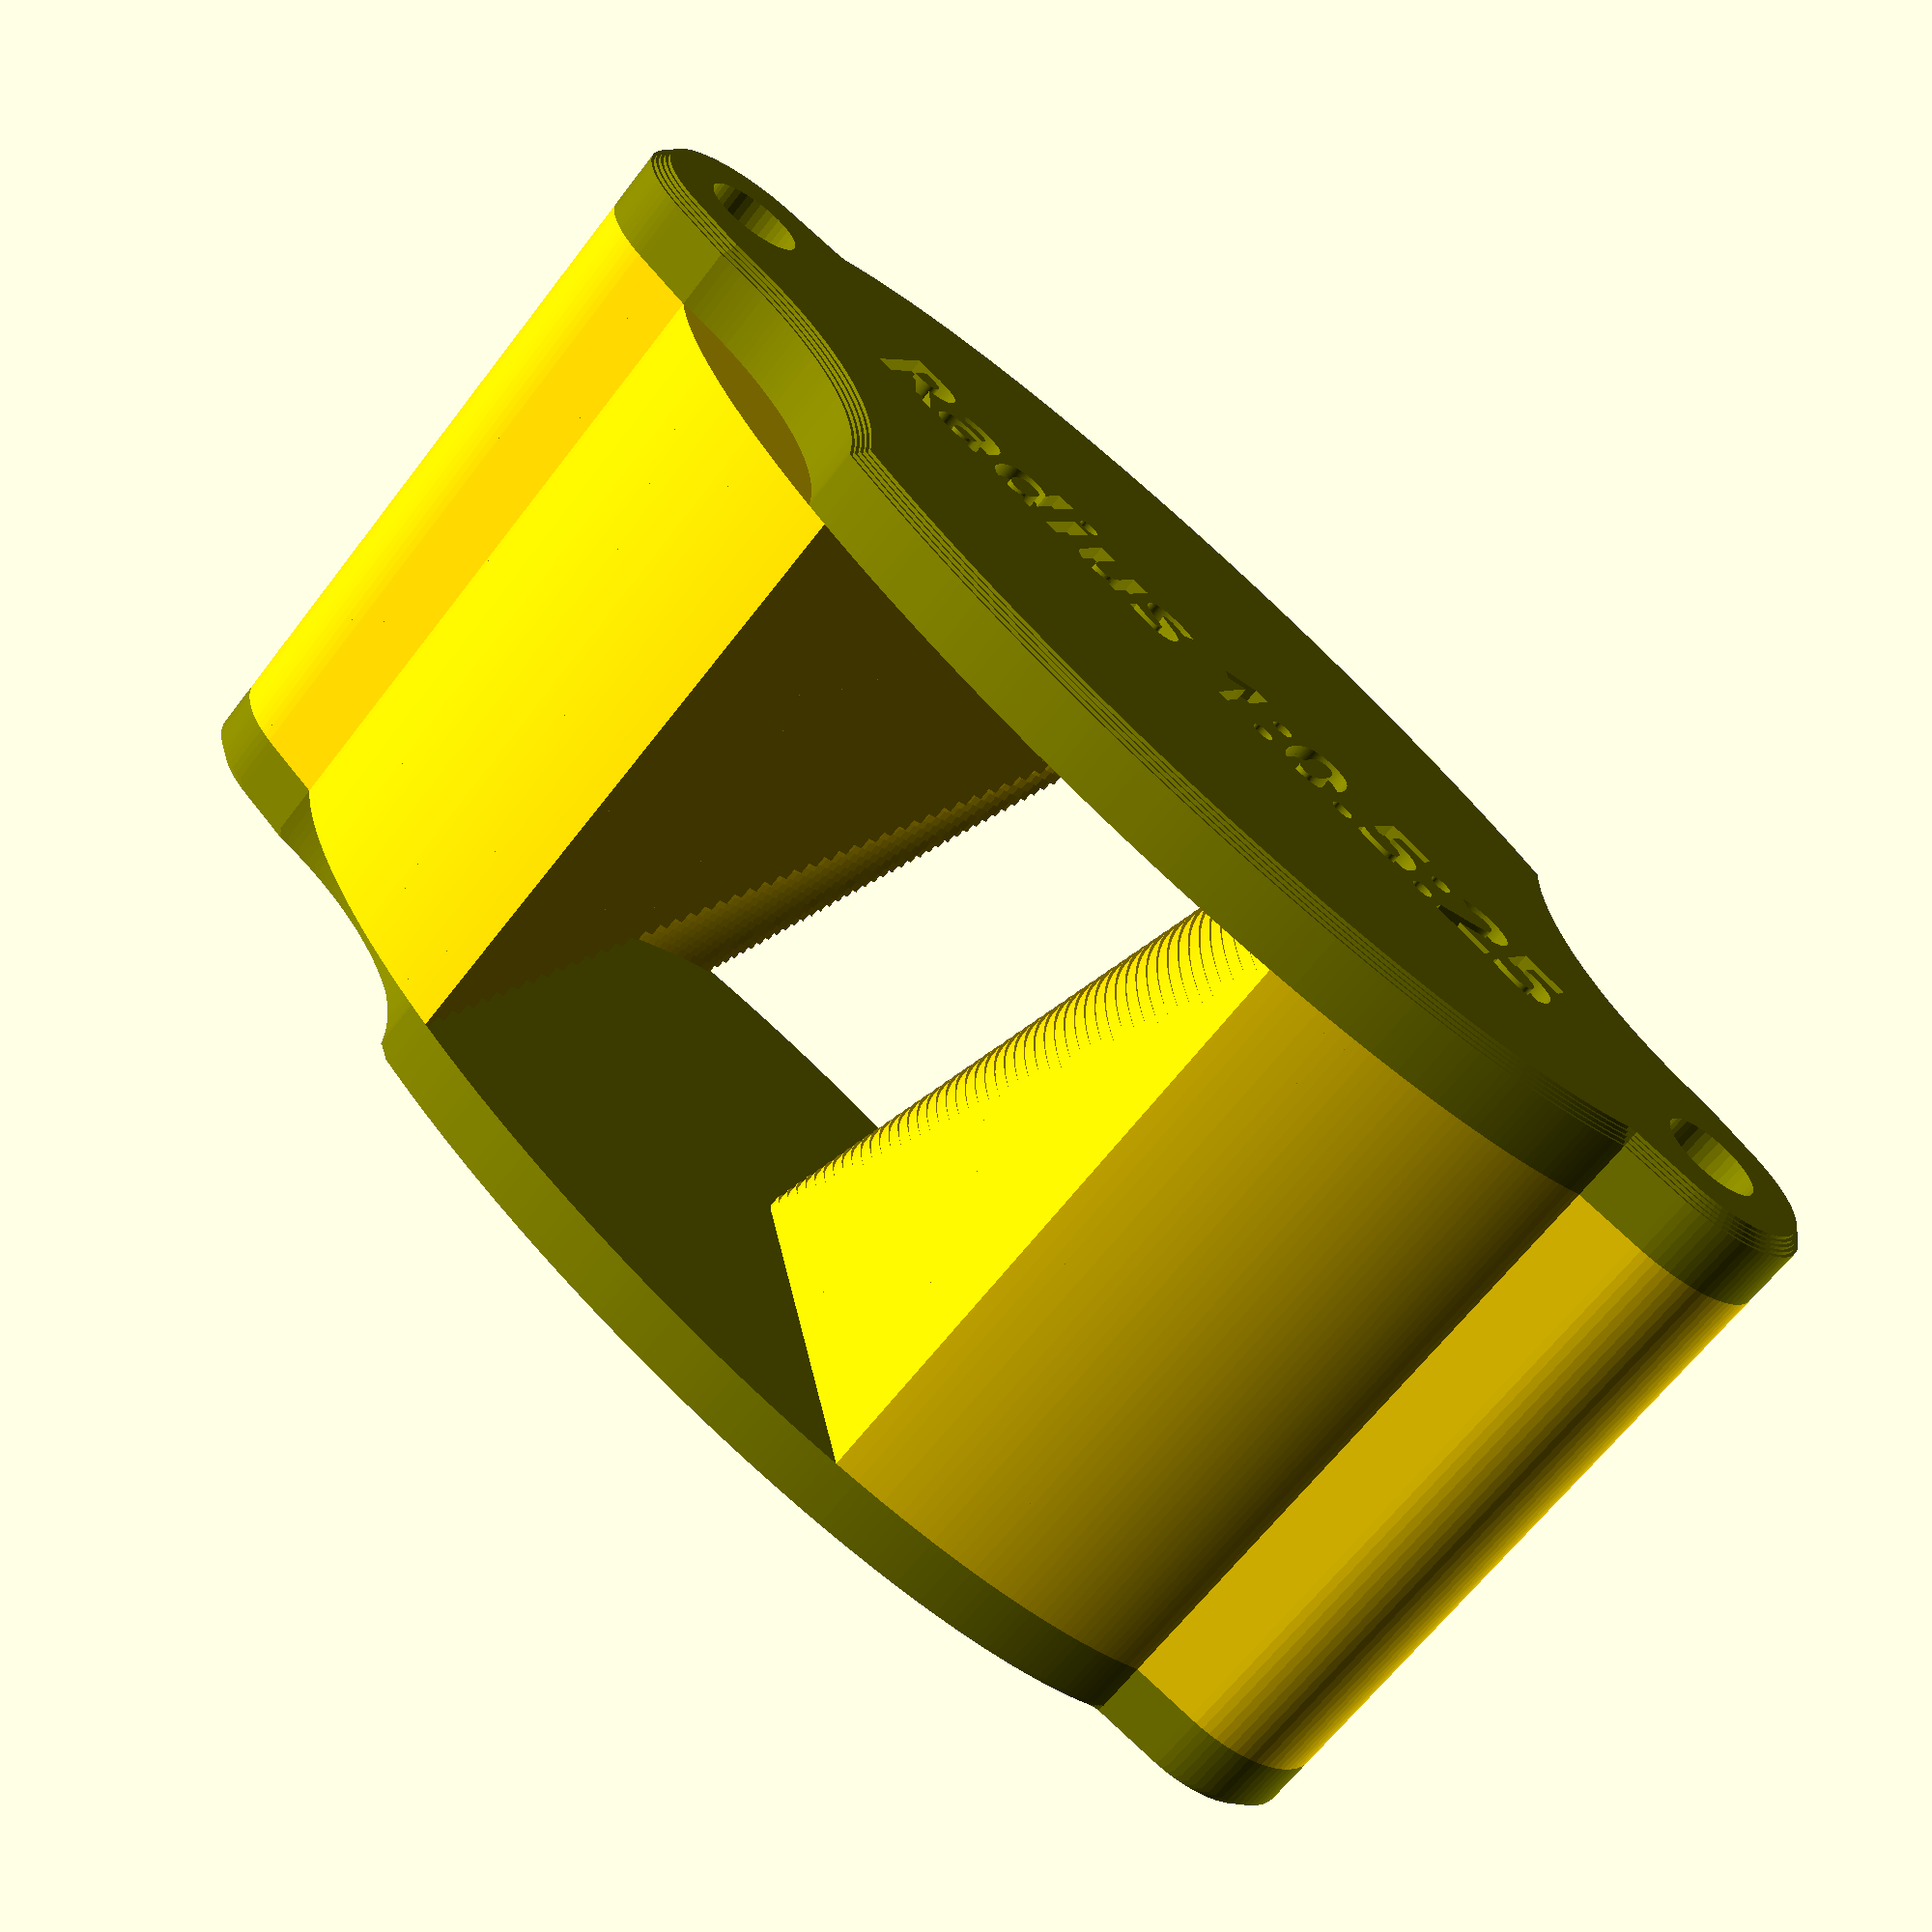
<openscad>
/*
Customisable radius gauge. An OpenSCAD variant of Milka's radius gauge 1-20 (v1)
The original designed available at https://www.printables.com/model/137696-radius-gauge-1-20-mm/
is licensed under the Creative Commons - CC0 "No Rights Reserved" - Public Domain Dedication.

Milka was inspired by the "Radius Template" from _sibmaker_ released under CC BY-NC 4.0 license.
His model is available at https://www.thingiverse.com/thing:5205494

This code is released under GNU General Public License v3.0
Permissions of this strong copyleft license are conditioned on making available complete source
code of licensed works and modifications, which include larger works using a licensed work, under
the same license. Copyright and license notices must be preserved. Contributors provide an express
grant of patent rights.
*/

// OpenSCAD customizer variables
radius_step = 0.5; // [1/2:0.1:10]
minimum_radius = 1; // [1:0.5:13]
maximum_radius = 25; // [14:0.5:25]
printer_layer_height = 0.20; // [0.10, 0.15, 0.20, 0.25]
printer_tolerance = 0.20; // [0,05, 0.10, 0.15, 0.20, 0.25, 0.30]
screw_head_type = "Socket"; // ["Flat", "Socket"]
screw_metric_size = "M3"; // ["M3", "M4", "M5"]
label_font="Fira Sans:style=Bold";
parts = "All"; // ["All", "Inward_radius_gauges", "Outward_radius_gauges", "Covers"]
custom_cover_label = "";
support_material = false; // [true:false]

/* [Hidden] */
// Milka's gauge original dimensions
cover_screw_circle_radius = 7;
cover_ellipse_body_long_radius = 40;
cover_cutting_circle_radius = 17.5;
cover_cutting_circle_x_position = 35.268;
cover_cutting_circle_y_position = 25;

// Constraint values
minimum_target_thickness = 0.8;

// Offset for negative shape to solve some rendering issues;
cutting_offset = 0.01;

// screw and bolts dimensions table where:
FHD = 0; // Flat head diameter
SHD = 1; // Socket head diameter
SHH = 2; // Socket head height
NH  = 3; // Nut height
NW  = 4; // Nut width
TD  = 5; // Thread diameter

// Dimensions table using generic maximum values 
//               FHD=0; SHD=1; SHH=2; NH=3; NW=4; TD=5;
dimensions = [ [  6.72,  5.68,  3.00, 2.40, 5.50, 3.0 ],   // M3=0
               [  8.96,  7.22,  4.00, 3.20, 7.00, 4.0 ],   // M4=1
               [ 11.20,  8.72,  5.00, 4.00, 8.00, 5.0 ] ]; // M5=2

// Default redering resolution
$fa=1; // default minimum facet angle
$fs=0.5; // default minimum facet size

// Main module
module milka_radius_gauge( rstep = radius_step,
                           minir = minimum_radius,
                           maxir = maximum_radius,
                           plh = printer_layer_height,
                           pt = printer_tolerance ) {

  // Functions
  function thickness(target_value, layer_thickness)
    = ceil(target_value/layer_thickness)*layer_thickness;

  function number_of_steps(minimum_value, maximum_value, step_value)
    = floor((maximum_value-minimum_value)/radius_step);

  function gauges_stack_height(number_of_steps, gauge_thickness)
    = (number_of_steps+1)*gauge_thickness;

  function metric_size(screw_metric_size)
    = (screw_metric_size == "M3") ? 0
    : (screw_metric_size == "M4") ? 1 : 2; // 2 -> M5

  function highest_radius()
    = minir+rstep*floor((maxir-minir)/rstep);

  function screw_head_height()
    = (screw_head_type == "Socket") ? thickness(dimensions[metric_size][SHH], plh)
    : thickness(((dimensions[metric_size][FHD]-dimensions[metric_size][TD])/2), plh);

  function screw_head_diameter()
    = (screw_head_type == "Socket") ? dimensions[metric_size][SHD]+2*pt
    : dimensions[metric_size][FHD]+2*pt;

  function nut_height()
    = thickness(dimensions[metric_size][NH], plh);

  function nut_diameter()
    = 2*(dimensions[metric_size][NW]/sqrt(3))+pt;

  function thread_diameter()
    = dimensions[metric_size][TD]+2*pt;

  function screw_length(screw_type, socket_screw_heigth, flat_screw_heigth)
    = (screw_type == "Socket") ? socket_screw_heigth : flat_screw_heigth;

  // Compute constraint values
  minimum_thickness = thickness(minimum_target_thickness, plh);
  gauge_engravure_thickness = thickness(minimum_target_thickness/2, plh);
  number_of_steps = number_of_steps(minir, maxir, rstep);
  number_of_gauges_per_type = number_of_steps+1;
  stack_height = gauges_stack_height(number_of_steps, minimum_thickness);
  metric_size = metric_size(screw_metric_size);
  highest_radius = highest_radius();
  screw_head_height = screw_head_height();
  screw_head_diameter = screw_head_diameter();
  nut_height = nut_height();
  nut_diameter = nut_diameter();
  thread_diameter = thread_diameter();
  screw_length = screw_length( screw_head_type,
                               minimum_thickness+stack_height+nut_height,
                               minimum_thickness+stack_height+nut_height+screw_head_height );

  // Extrudes a 2D shape
  module extrude(height = minimum_thickness) {
    linear_extrude(height, center = true, convexity = 4, twist = 0) {
      children();
    }
  }

  // Mirror an object keeping the original one in place
  module symmetry(x = 0, y = 0, z = 0) {
    for (i = [0:1]) {
      mirror([i*x, i*y, i*z]) {
        children();
      }
    }
  }
  
  // Generates ellipse cover 2D shape
  module ellipse_body() {
    scale([1, 1/2]) circle(r = cover_ellipse_body_long_radius);
  }

  // Genrates thread hole 2D template
  module thread_hole() {
    translate([cover_ellipse_body_long_radius, 0, 0]) {
      circle(d = dimensions[metric_size][TD]+2*pt);
    }
  }

  // Generates thumbs cutting 2D template
  module ellipse_body_cutting_circles() {
    for (i = [0:1]) {
      rotate([0, 0, 180*i]) {
        translate([cover_cutting_circle_x_position, cover_cutting_circle_y_position, 0]) {
          circle(r = cover_cutting_circle_radius);
        }
      }
    }
  }

  // Generates fastner 2D shape
  module gauge_fastener() {
    hull() {
      difference() {
        intersection() {
          ellipse_body();
          translate([cover_ellipse_body_long_radius, 0, 0]) {
            square([cover_screw_circle_radius, cover_ellipse_body_long_radius], center=true);
          }
        }
        hull() { //ellipse_body_cutting_intersection();
          symmetry(y = 1) {
            intersection() {
              ellipse_body();
              ellipse_body_cutting_circles();
            }
          }
        }
      }
      translate([cover_ellipse_body_long_radius, 0, 0]) {
        circle(r = cover_screw_circle_radius);
      }
    }
  }

  // Generates cover 2D shape
  module cover_2d_shape(offset_value = 0) {
    union() {
      symmetry(x = 1) gauge_fastener();
      difference() {
        ellipse_body();
        offset(offset_value) ellipse_body_cutting_circles();
      }
    }
  }

  // Defines label orientation
  module label(height, length, width, string, x_position = 0, z_position = 0, cover = false) {
    z_rotation = (cover == false) ? 90 : 0;
    translate([x_position, 0, z_position]) {
      extrude(height) {
        rotate([0, 0, z_rotation]) {
          resize([length, width], auto = true) {
            text(string, valign = "center", halign = "center", font = label_font);
          }
        }
      }
    }
  }
  
  // Extrudes a radius gauge 2D shape and engrave radius label 
  module engrave_radius_label(radius) {
    difference() {
      extrude(minimum_thickness) children();
      label(gauge_engravure_thickness, 0, 5, str(radius), 29, (minimum_thickness-gauge_engravure_thickness)/2);
    }
  }

  // Generates top cover label
  module cover_label() {
    cover_label = (custom_cover_label != "") ? custom_cover_label : str("Radius ", minir, ":", rstep, ":", highest_radius);
    translate([0, 0, minimum_thickness/(-2)]) rotate([0, 0, -90]) label(minimum_thickness+cutting_offset, 0, 6, cover_label, 0);
  }

  // Generates screw heads negatives shape
  module negative_screw_heads(support = support_material) {
    if (screw_head_type == "Socket") {
      symmetry(x = 1) union() {
        translate([cover_ellipse_body_long_radius, 0, (2*minimum_thickness+screw_head_height)/(-2)]) {
          cylinder(h=minimum_thickness, d=thread_diameter, center=false);
          if (!support) {
            translate([0, 0, minimum_thickness]) {
              cylinder(h=screw_head_height+minimum_thickness+cutting_offset, d=screw_head_diameter, center=false);
            }
          } else {
            translate([0, 0, minimum_thickness+plh]) {
              cylinder(h=screw_head_height+minimum_thickness-plh+cutting_offset, d=screw_head_diameter, center=false);
            }
          }
        }
      }
    } else {
      symmetry(x = 1) union() {
        translate([cover_ellipse_body_long_radius, 0, (2*minimum_thickness+screw_head_height)/(-2)]) {
          cylinder(h=minimum_thickness, d=thread_diameter, center=false);
          translate([0, 0, minimum_thickness]) {
            cylinder(h=screw_head_height+cutting_offset, d1=thread_diameter, d2=screw_head_diameter, center=false);
          }
          translate([0, 0, minimum_thickness+screw_head_height]) {
            cylinder(h=minimum_thickness+cutting_offset, d=screw_head_diameter, center=false);
          }
        }
      }
    }
  }

  // Generates nut negatives shape
  module negative_nut(support = support_material) {
    symmetry(x = 1) union() {
      translate([cover_ellipse_body_long_radius, 0, nut_height/(-2)-minimum_thickness]) {
        cylinder(h=minimum_thickness, d=thread_diameter, center=false);
        if (!support) {
          translate([0, 0, minimum_thickness]) {
            cylinder(h=nut_height+minimum_thickness+cutting_offset, d=nut_diameter, center=false, $fn=6);
          }
        } else {
          translate([0, 0, minimum_thickness+plh]) {
            cylinder(h=nut_height+minimum_thickness-plh+cutting_offset, d=nut_diameter, center=false, $fn=6);
          }
        }
      }
    }
  }

  // Generates a single inward or outward radius gauge 2D shape
  module gauge(radius, inward_radius = true) {
    difference() {
      union() {
        gauge_fastener();
        intersection() {
          difference() { 
            intersection() {
              ellipse_body();
              translate([cover_ellipse_body_long_radius/sqrt(2), 0, 0]) {
                rotate([0, 0, 45]) {
                  square([cover_ellipse_body_long_radius, cover_ellipse_body_long_radius], center = true);
                }
              }
            }
            if (inward_radius) circle(r = radius);
          }
          if (!inward_radius) {
            union() {
              translate([2*radius/sqrt(2), 0, 0]) {
                circle(r = radius);
              }
              translate([radius/sqrt(2), -cover_ellipse_body_long_radius/2, 0]) {
                square([cover_ellipse_body_long_radius, cover_ellipse_body_long_radius], center = false);
              }
            }
          }
        }
      }
      thread_hole();
    }
  }

  // Generates multiple radius gauges
  module gauges(inward_radius = true) {
    t = (inward_radius == true) ? 1 : 0;
    module stack(inward_radius) {
      for (i = [minir:rstep:highest_radius]) {
        rotate([180*t, 0, 180*t]) {
          translate([0, 0, minimum_thickness*(i/rstep-minir/rstep)+(minimum_thickness-stack_height)/2]) {
            extrude(minimum_thickness) gauge(i, inward_radius);
          }
        }
      }
    }
    module grid(nward_radius) {
      subdivisions = ceil(sqrt(number_of_gauges_per_type));
      for (x = [1:subdivisions]) {
        for (y = [1:subdivisions]) {
          if (y+(x-1)*subdivisions <= number_of_gauges_per_type) {
            for (i = [(x-1)*subdivisions*rstep:rstep:(x-1)*subdivisions*rstep]) {
              current_radius = minir+((y+(x-1)*subdivisions)-1)*rstep;
              current_mini_radius = minir+(x-1)*subdivisions*rstep;
              current_maxi_radius = minir+x*subdivisions*rstep;
              rotate([0, 0, 180*t]) {
                translate([x*1.2*cover_ellipse_body_long_radius, y*cover_ellipse_body_long_radius, minimum_thickness/2]) {
                  engrave_radius_label(current_radius) gauge(current_radius, inward_radius);
                }
              }
            }
          }
        }
      }
    }
    if ($preview) {
      stack(inward_radius);
    } else {
      grid(inward_radius);
    }
  }

  // Generates a cover
  module cover(bottom_cover = false) {
    cover_height = (bottom_cover) ? 2*minimum_thickness+nut_height : 2*minimum_thickness+screw_head_height;
    difference() {
      union() {
        translate([0, 0, minimum_thickness/(-2)]) extrude(cover_height-minimum_thickness) cover_2d_shape();
        translate([0, 0, cover_height/2-minimum_thickness]) {
          for (i = [plh:plh:minimum_thickness]) {
            translate([0, 0, i-plh/2]) extrude(plh) {
              offset(-i) cover_2d_shape();
            }
          }
        }
      }
      if (!bottom_cover) {
        negative_screw_heads();
        translate([0, 0, screw_head_height/2+minimum_thickness]) cover_label();
      } else {
        negative_nut();
      }
    }
  }

  // Generates top and bottom covers
  module covers() {
    if ($preview) {
      translate([0, 0, (stack_height+2*minimum_thickness+screw_head_height)/2]) {
        cover(bottom_cover = false);
      }
      translate([0, 0, (stack_height+2*minimum_thickness+nut_height)/(-2)]) {
        mirror([0, 1, 0]) rotate([180, 0, 0]) {
          cover(bottom_cover = true);
        }
      }
    } else if (parts == "All" || parts == "Covers") {
      rotate([0, 0, -45]) {
        translate([5/3*cover_ellipse_body_long_radius, 0, screw_head_height/2+minimum_thickness]) {
            cover(bottom_cover = false);
        }
        translate([(-5/3)*cover_ellipse_body_long_radius, 0, nut_height/2+minimum_thickness]) {
          mirror([0, 1, 0]) cover(bottom_cover = true);
        }
      }
    }
  }

  // Returns information about the generated models
  module gauge_information() {
    echo("*****************************************");
    echo("GAUGE DETAILS:");
    echo("Lowest radius", str(minir));
    echo("Highest radius", str(highest_radius));
    echo("Radius step", str(rstep));
    echo("-----------------------------------------");
    echo("PRINTER SETTINGS:");
    echo("Layer height", str(plh));
    echo("Printer tolerance", str(pt));
    echo("-----------------------------------------");
    echo("HARDWARE");
    echo("Metric size", str(screw_metric_size));
    echo("Screw head type", str(screw_head_type));
    echo("Screw estimated length", str(screw_length));
    echo("*****************************************");
  }

  // Generates parts
  module render_parts() {
    if (parts == "All" || parts == "Inward_radius_gauges") {
      color("Gold", 1.0) gauges(inward_radius = true);
    } else if ($preview) {
      color("Gold", 0.2) gauges(inward_radius = true);
    }
    
    if (parts == "All" || parts == "Outward_radius_gauges") {
      color("Gold", 1.0) gauges(inward_radius = false);
    } else if ($preview) {
      color("Gold", 0.2) gauges(inward_radius = false);
    }
    
    if (parts == "All" || parts == "Covers") {
      color("Olive", 1.0) covers();
    } else if ($preview) {
      color("Olive", 0.5) covers();
    }
  }

  // Main
  render_parts();
  gauge_information();
}

/* Customizer instance */
milka_radius_gauge();

</openscad>
<views>
elev=244.0 azim=211.5 roll=217.3 proj=p view=wireframe
</views>
